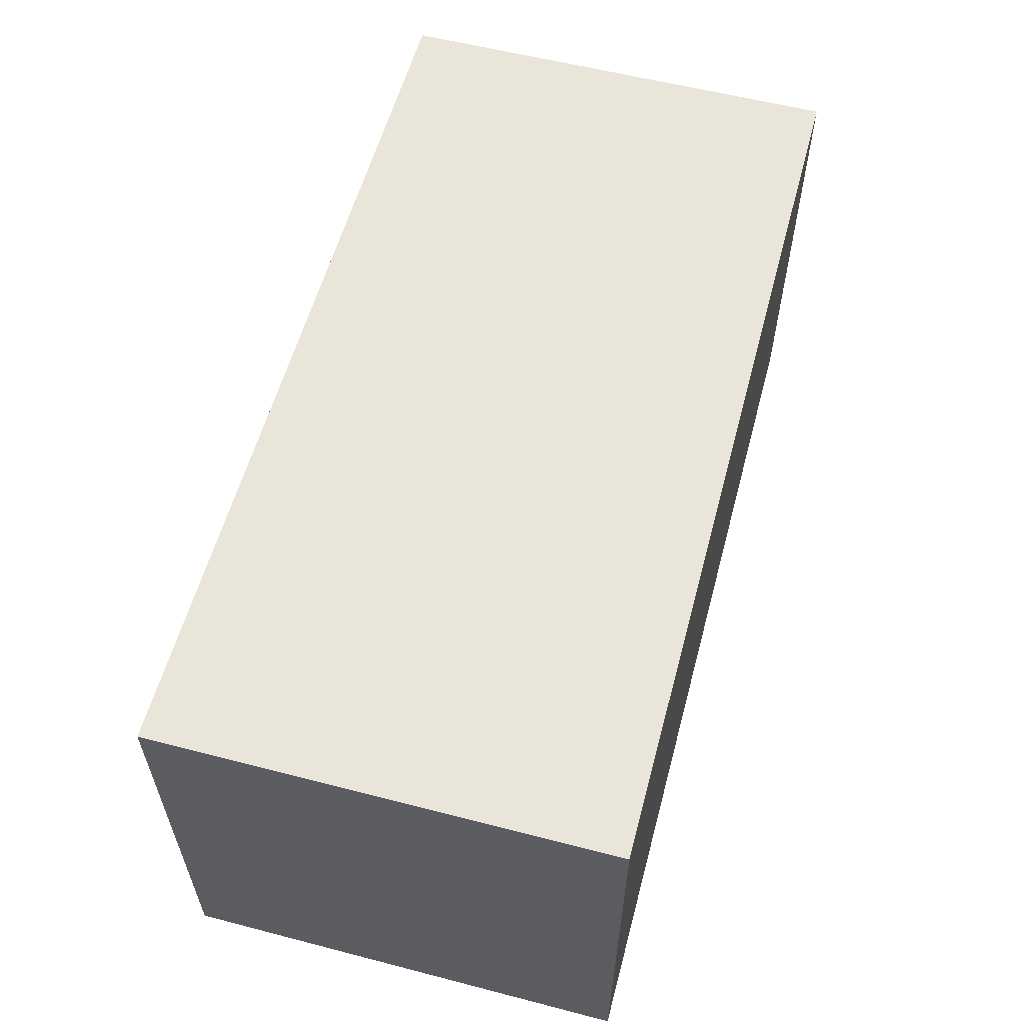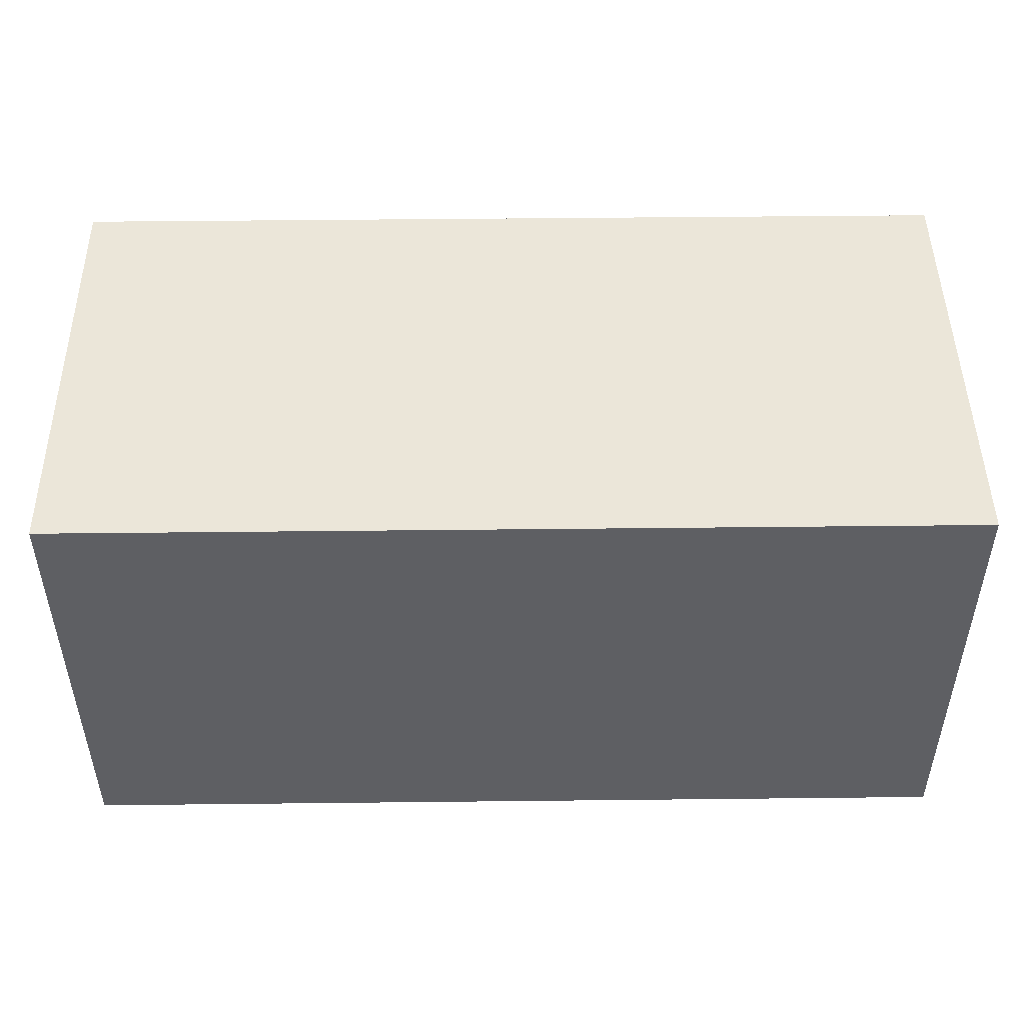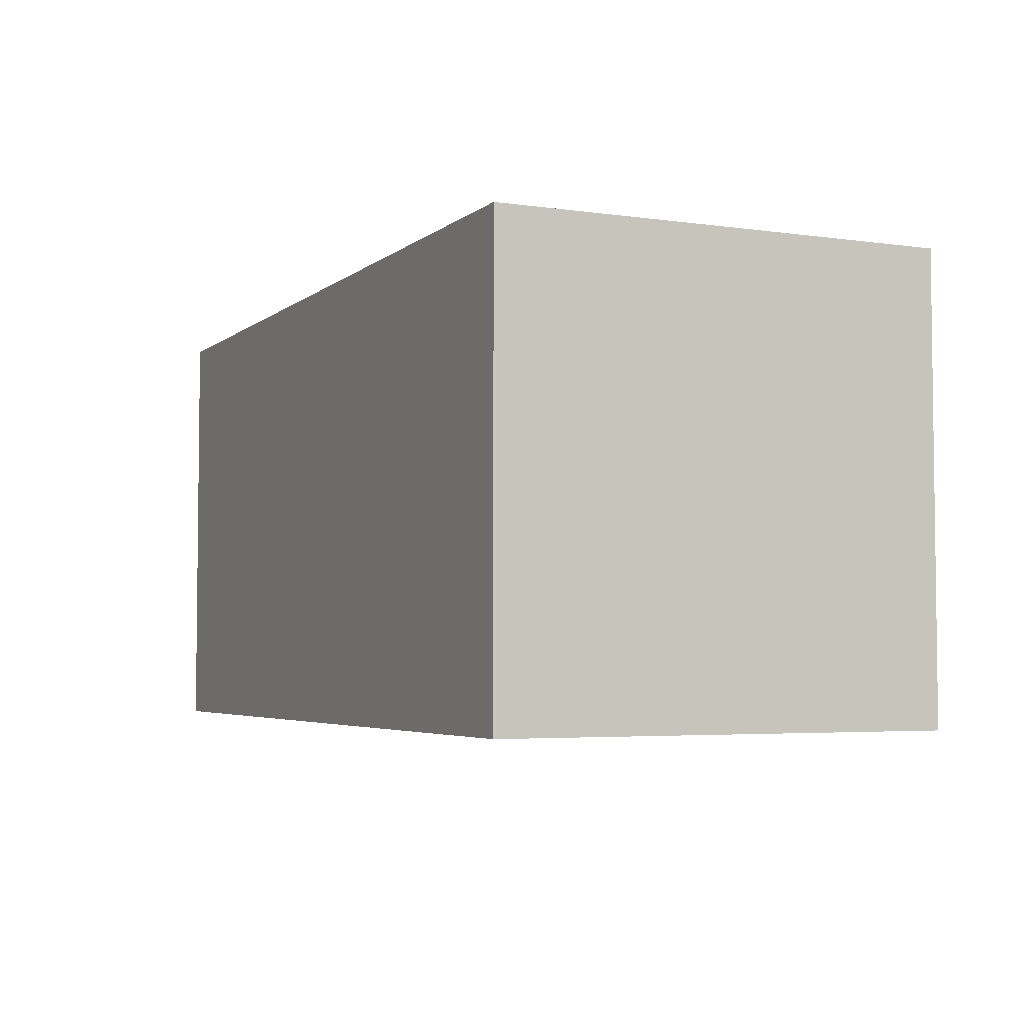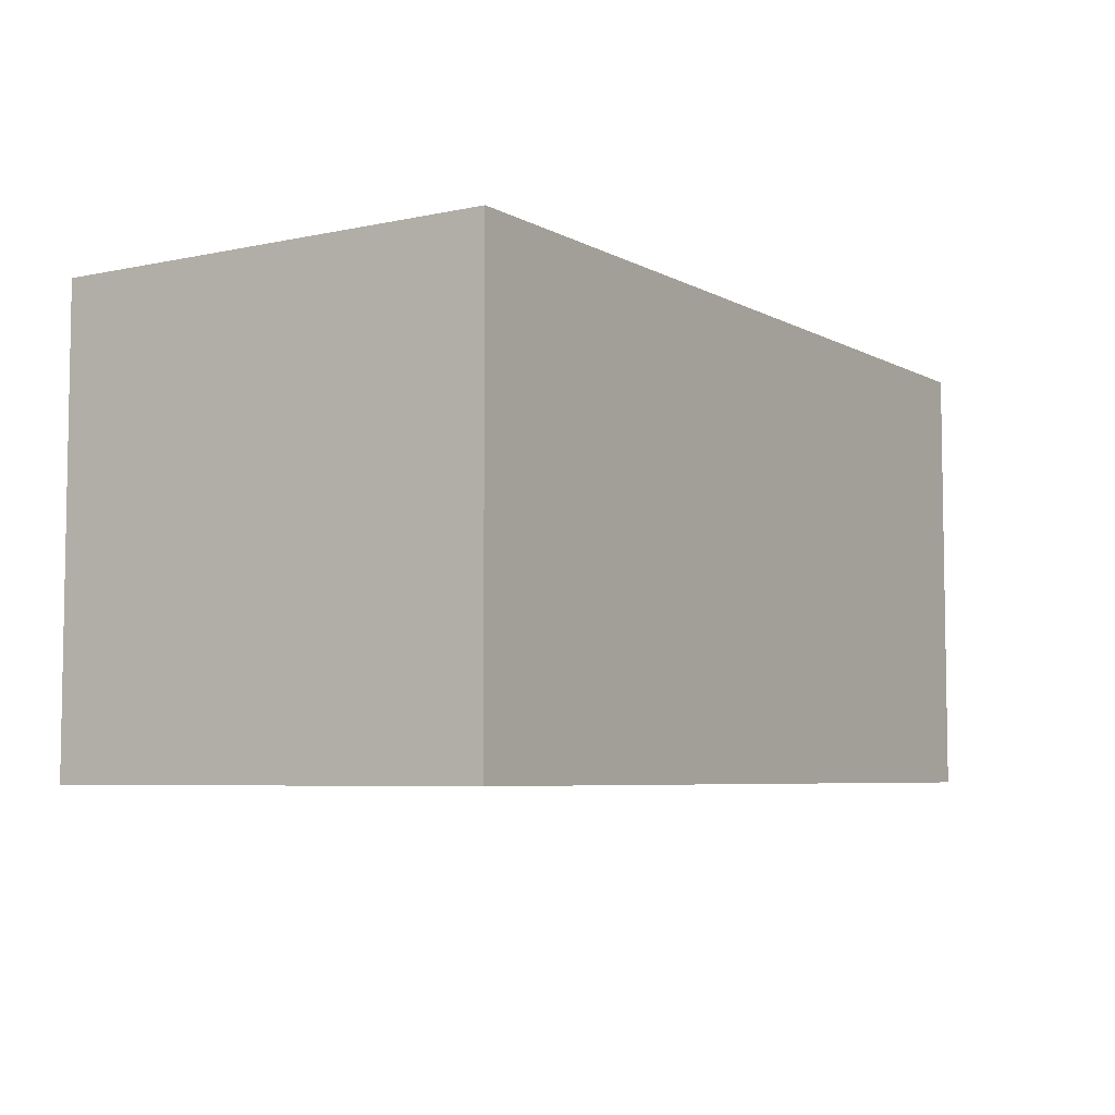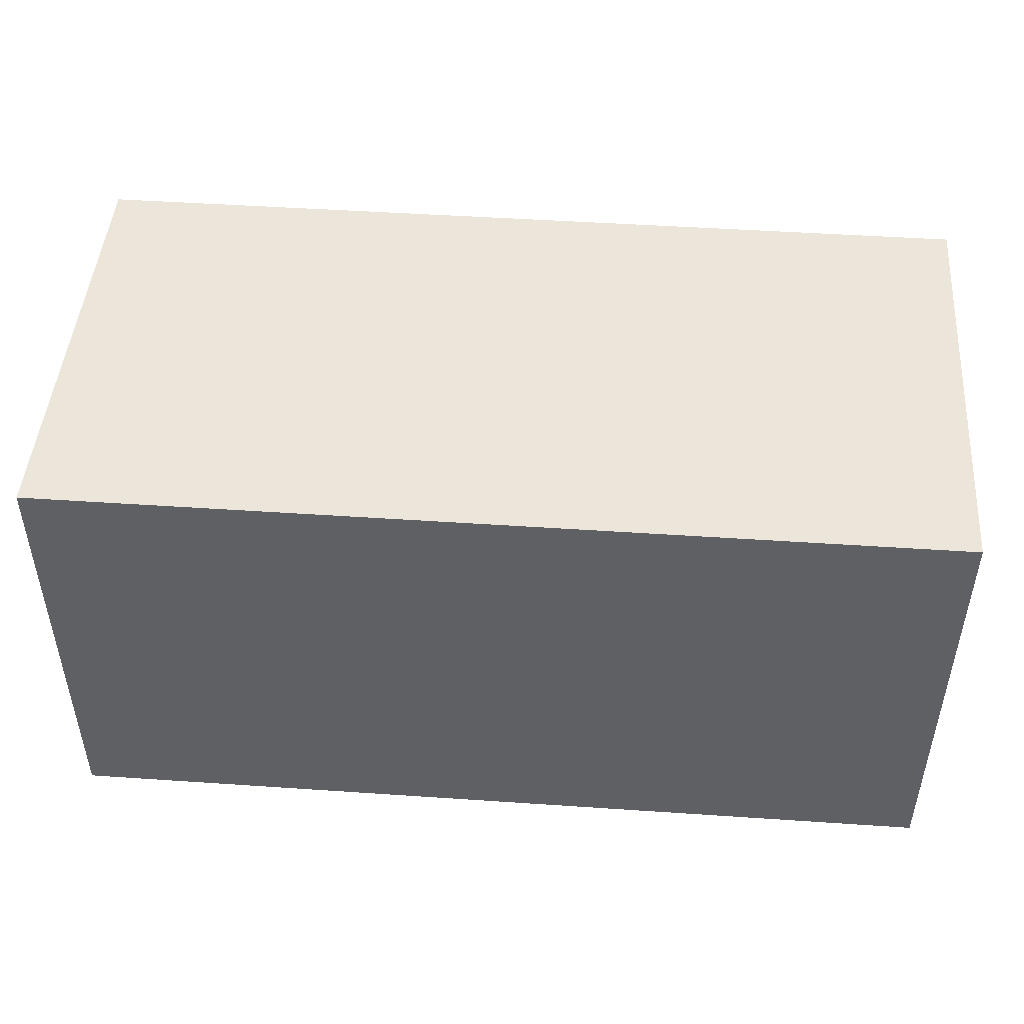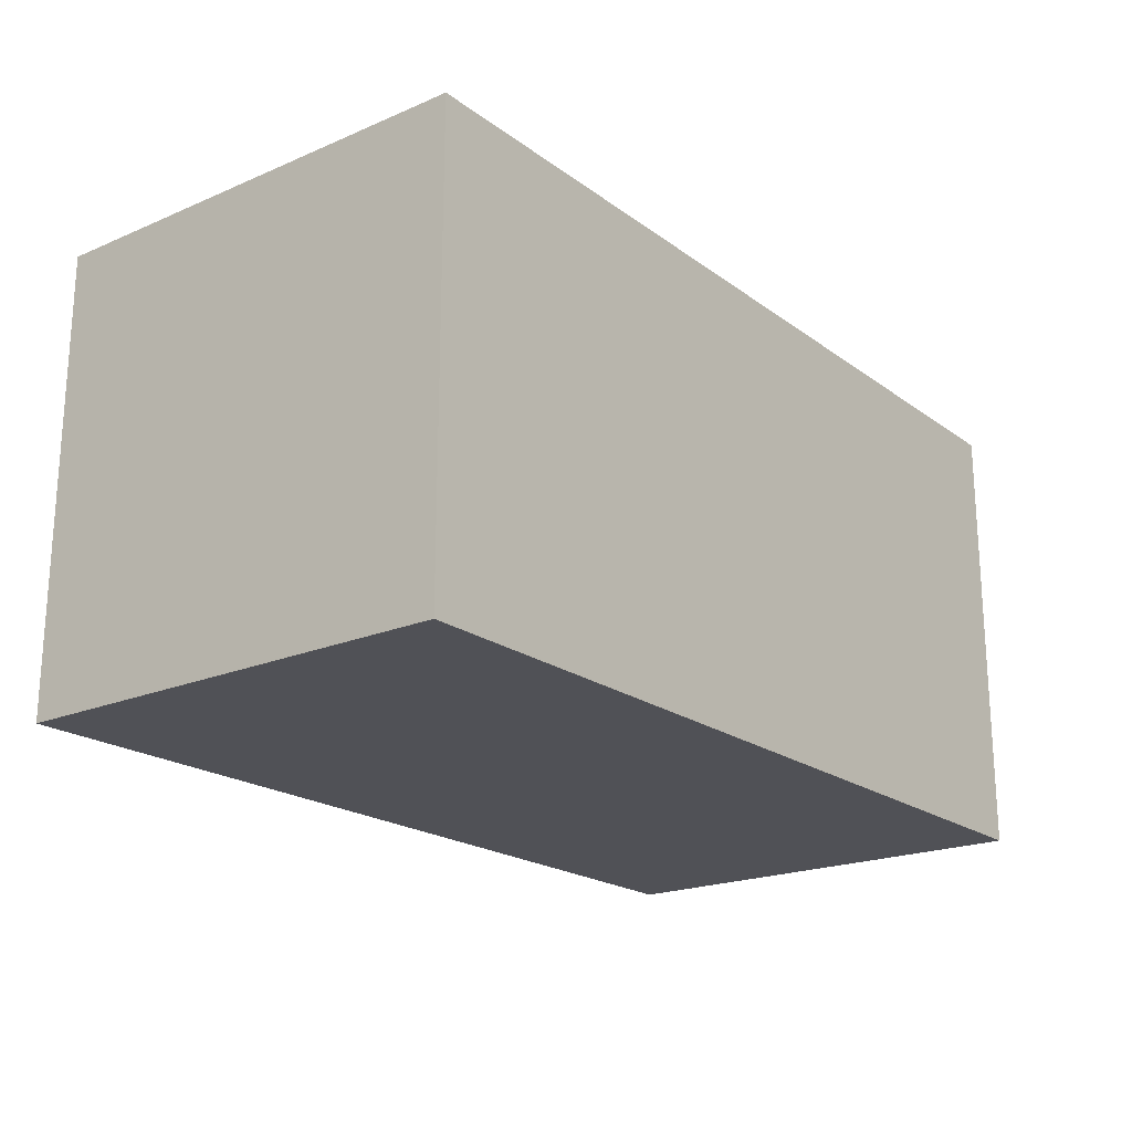
<metadata>
{"format":"obj","ext":"obj","renderer":"f3d","projection":"perspective","resolution":1024,"background":"white","views":[{"elev":58.0,"azim":105.0,"up":"+Z"},{"elev":47.9,"azim":-0.7,"up":"+Z"},{"elev":-4.2,"azim":-114.8,"up":"+Z"},{"elev":-5.8,"azim":-57.0,"up":"+Y"},{"elev":47.2,"azim":-175.6,"up":"+Y"},{"elev":-20.4,"azim":127.7,"up":"+Y"}]}
</metadata>
<code>
g stair_soil
v 0.5 -0.5 -0
v -0.5 -0.5 -0.5
v -0.5 -0.5 -0
v 0.5 -0.5 -0.5
v -0.5 0 0
v 0.5 0 -0.5
v 0.5 0 0
v -0.5 0 -0.5
v 0.5 -0.5 -0.5
v -0.5 0 -0.5
v -0.5 -0.5 -0.5
v 0.5 0 -0.5
v -0.5 -0.5 -0
v 0.5 0 0
v 0.5 -0.5 -0
v -0.5 0 0
v -0.5 -0.5 -0.5
v -0.5 0 0
v -0.5 -0.5 -0
v -0.5 0 -0.5
v 0.5 -0.5 -0
v 0.5 0 -0.5
v 0.5 -0.5 -0.5
v 0.5 0 0
f 1 3 2
f 2 4 1
f 5 7 6
f 6 8 5
f 9 11 10
f 10 12 9
f 13 15 14
f 14 16 13
f 17 19 18
f 18 20 17
f 21 23 22
f 22 24 21

</code>
